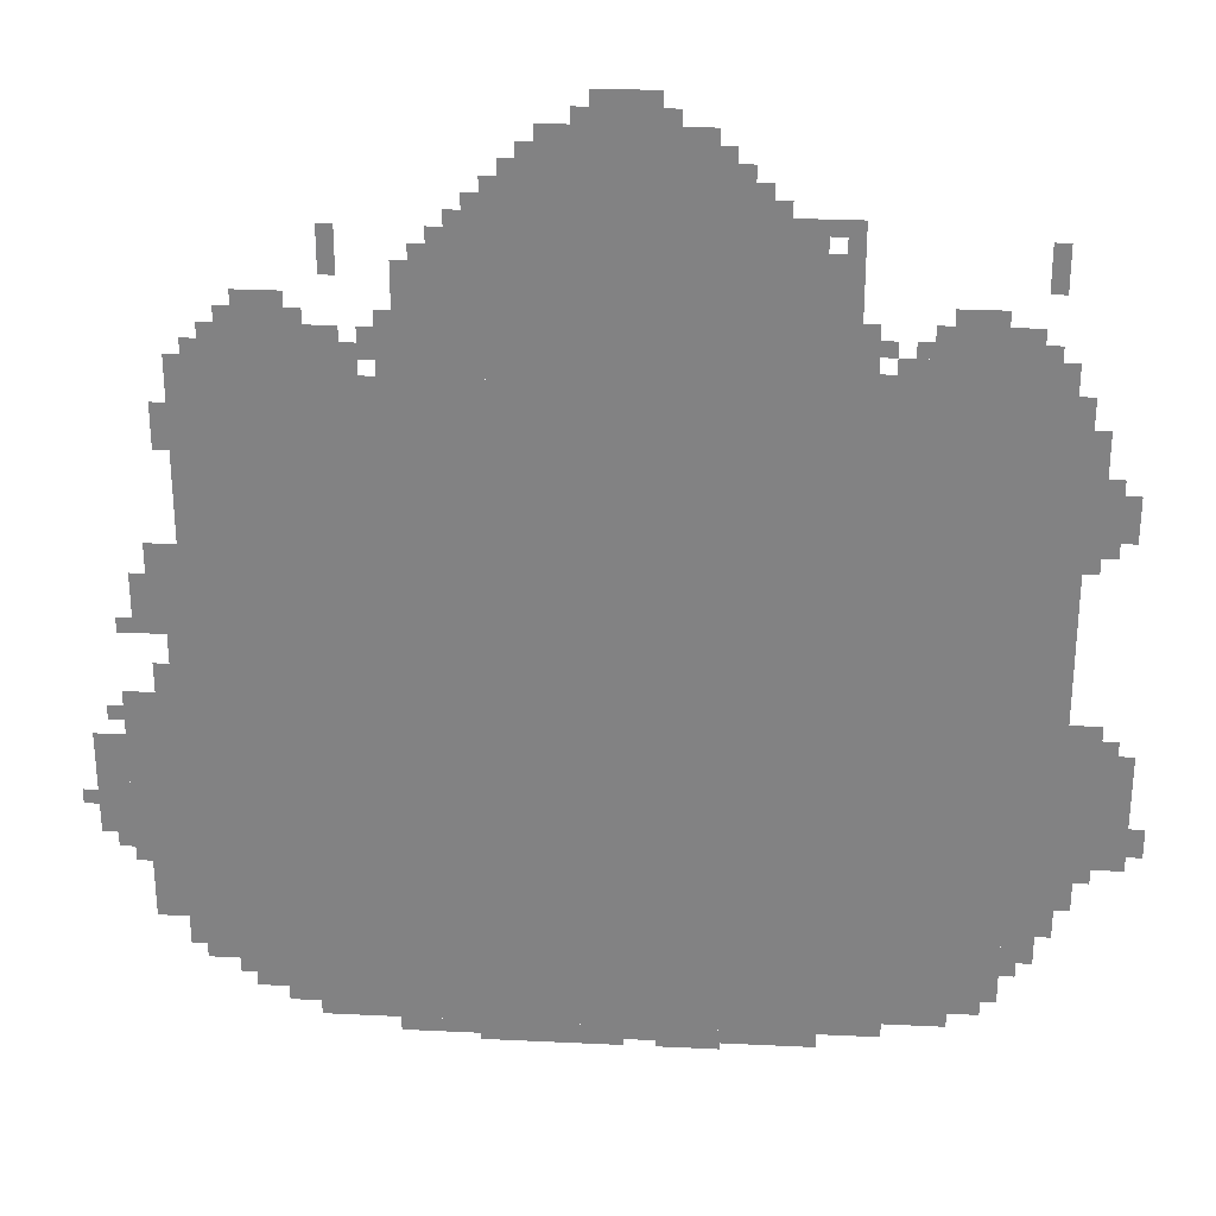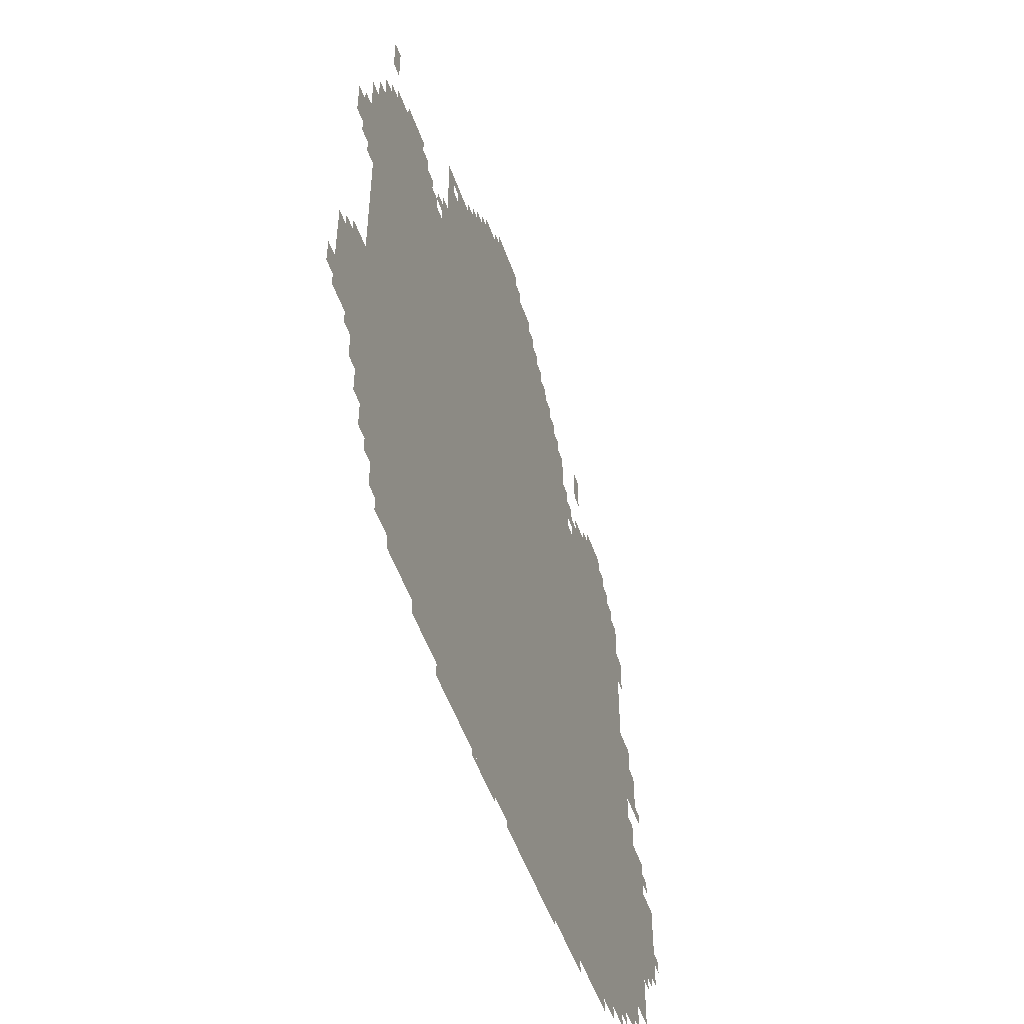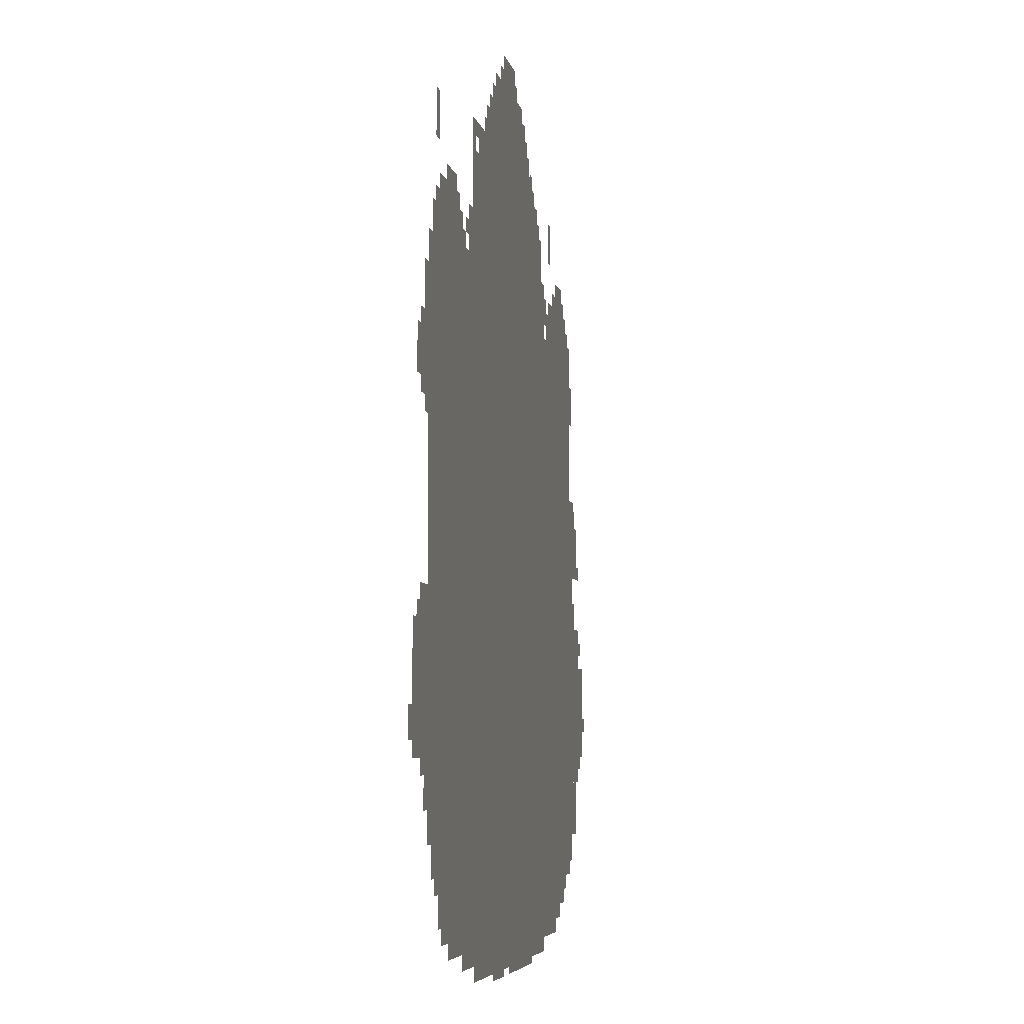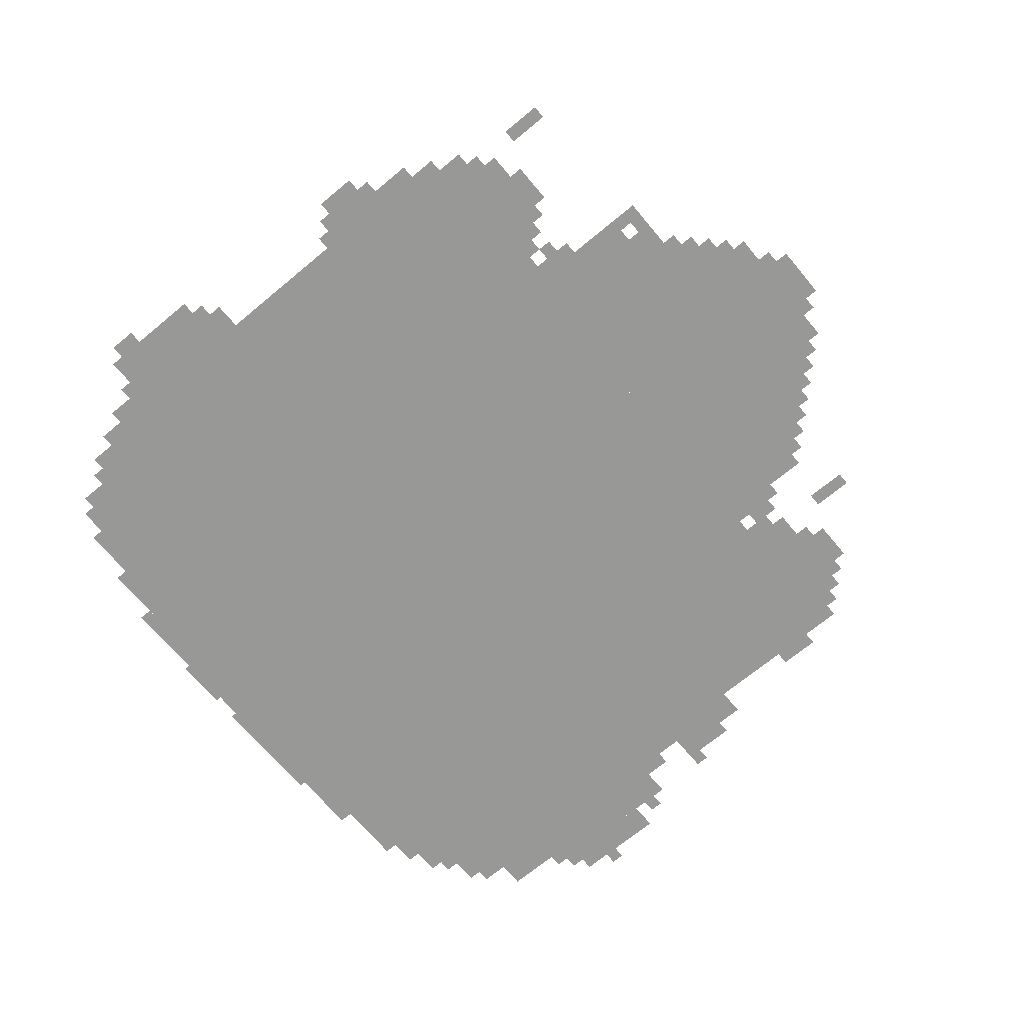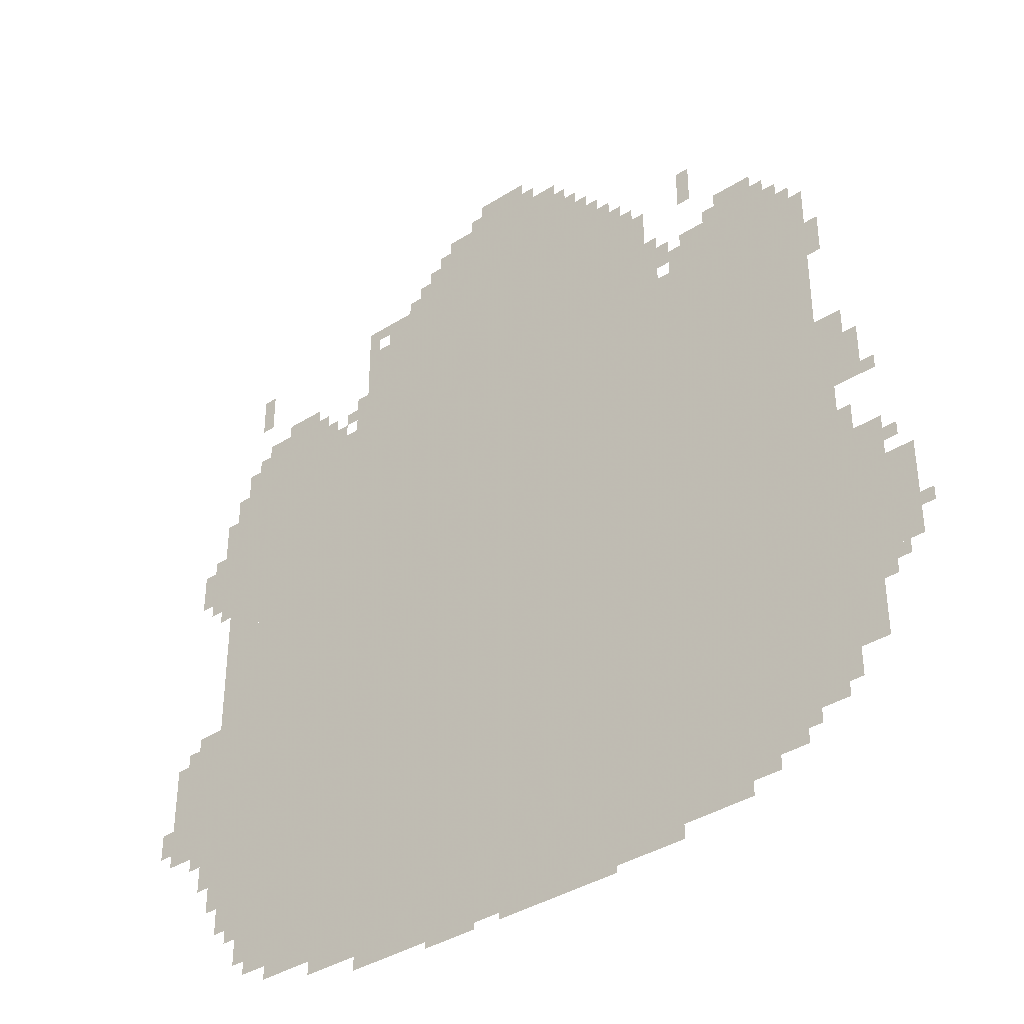
<metadata>
{"format":"obj","ext":"obj","renderer":"f3d","projection":"perspective","resolution":1024,"background":"white","views":[{"elev":28.6,"azim":4.1,"up":"+Y"},{"elev":-52.2,"azim":109.1,"up":"+Y"},{"elev":-5.5,"azim":100.4,"up":"+Y"},{"elev":-68.5,"azim":129.9,"up":"+Z"},{"elev":-38.2,"azim":-141.2,"up":"+Y"}]}
</metadata>
<code>
g guanghui_6-mesh
v -256 175 0
v -256 1455 0
v -1056 1455 0
v -1056 175 0
v -1056 175 0
v -1056 1455 0
v -1824 1455 0
v -1824 175 0
v -640 1455 0
v -640 1775 0
v -992 1775 0
v -992 1455 0
v -992 1455 0
v -992 1775 0
v -1312 1775 0
v -1312 1455 0
v -480 47 0
v -480 175 0
v -1056 175 0
v -1056 47 0
v -1056 47 0
v -1056 175 0
v -1600 175 0
v -1600 47 0
v -160 303 0
v -160 879 0
v -256 879 0
v -256 303 0
v -160 879 0
v -160 1455 0
v -256 1455 0
v -256 879 0
v -832 1775 0
v -832 1935 0
v -1152 1935 0
v -1152 1775 0
v -32 463 0
v -32 719 0
v -160 719 0
v -160 463 0
v -256 1455 0
v -256 1583 0
v -448 1583 0
v -448 1455 0
v -1824 591 0
v -1824 783 0
v -1952 783 0
v -1952 591 0
v -1824 399 0
v -1824 591 0
v -1952 591 0
v -1952 399 0
v -1312 1455 0
v -1312 1679 0
v -1408 1679 0
v -1408 1455 0
v -608 15 0
v -608 47 0
v -1024 47 0
v -1024 15 0
v -1024 15 0
v -1024 47 0
v -1440 47 0
v -1440 15 0
v -1824 271 0
v -1824 399 0
v -1920 399 0
v -1920 271 0
v -1504 1455 0
v -1504 1551 0
v -1632 1551 0
v -1632 1455 0
v -1632 1455 0
v -1632 1551 0
v -1760 1551 0
v -1760 1455 0
v -928 1935 0
v -928 1999 0
v -1056 1999 0
v -1056 1935 0
v -1952 559 0
v -1952 687 0
v -2016 687 0
v -2016 559 0
v -576 1455 0
v -576 1583 0
v -640 1583 0
v -640 1455 0
v -576 1583 0
v -576 1711 0
v -640 1711 0
v -640 1583 0
v -1600 79 0
v -1600 175 0
v -1664 175 0
v -1664 79 0
v -768 1775 0
v -768 1871 0
v -832 1871 0
v -832 1775 0
v -1600 1551 0
v -1600 1615 0
v -1696 1615 0
v -1696 1551 0
v -1152 1775 0
v -1152 1871 0
v -1216 1871 0
v -1216 1775 0
v -96 1199 0
v -96 1295 0
v -160 1295 0
v -160 1199 0
v -288 111 0
v -288 175 0
v -384 175 0
v -384 111 0
v -1824 1007 0
v -1824 1103 0
v -1888 1103 0
v -1888 1007 0
v -1952 463 0
v -1952 559 0
v -2016 559 0
v -2016 463 0
v -384 111 0
v -384 175 0
v -480 175 0
v -480 111 0
v -1824 911 0
v -1824 1007 0
v -1888 1007 0
v -1888 911 0
v -992 0 0
v -992 15 0
v -1152 15 0
v -1152 0 0
v -192 1455 0
v -192 1519 0
v -256 1519 0
v -256 1455 0
v -448 1455 0
v -448 1519 0
v -512 1519 0
v -512 1455 0
v -96 719 0
v -96 783 0
v -160 783 0
v -160 719 0
v -192 239 0
v -192 303 0
v -256 303 0
v -256 239 0
v -1664 111 0
v -1664 175 0
v -1728 175 0
v -1728 111 0
v -96 1135 0
v -96 1199 0
v -160 1199 0
v -160 1135 0
v -1152 0 0
v -1152 15 0
v -1280 15 0
v -1280 0 0
v -736 1775 0
v -736 1839 0
v -768 1839 0
v -768 1775 0
v -1216 1775 0
v -1216 1839 0
v -1248 1839 0
v -1248 1775 0
v -64 1199 0
v -64 1263 0
v -96 1263 0
v -96 1199 0
v -128 399 0
v -128 463 0
v -160 463 0
v -160 399 0
v -128 1327 0
v -128 1391 0
v -160 1391 0
v -160 1327 0
v -1824 1327 0
v -1824 1391 0
v -1856 1391 0
v -1856 1327 0
v -320 1583 0
v -320 1615 0
v -384 1615 0
v -384 1583 0
v -1472 1455 0
v -1472 1519 0
v -1504 1519 0
v -1504 1455 0
v -1440 1487 0
v -1440 1551 0
v -1472 1551 0
v -1472 1487 0
v -1856 783 0
v -1856 847 0
v -1888 847 0
v -1888 783 0
v 0 495 0
v 0 559 0
v -32 559 0
v -32 495 0
v -1824 207 0
v -1824 271 0
v -1856 271 0
v -1856 207 0
v -1760 1455 0
v -1760 1519 0
v -1792 1519 0
v -1792 1455 0
v -1312 1679 0
v -1312 1743 0
v -1344 1743 0
v -1344 1679 0
v -576 1711 0
v -576 1775 0
v -608 1775 0
v -608 1711 0
v -1888 975 0
v -1888 1039 0
v -1920 1039 0
v -1920 975 0
v -800 0 0
v -800 15 0
v -864 15 0
v -864 0 0
v -1408 1455 0
v -1408 1519 0
v -1440 1519 0
v -1440 1455 0
v -416 79 0
v -416 111 0
v -480 111 0
v -480 79 0
v -1888 911 0
v -1888 975 0
v -1920 975 0
v -1920 911 0
v -1824 783 0
v -1824 847 0
v -1856 847 0
v -1856 783 0
v -352 79 0
v -352 111 0
v -416 111 0
v -416 79 0
v -864 0 0
v -864 15 0
v -928 15 0
v -928 0 0
v -544 1519 0
v -544 1583 0
v -576 1583 0
v -576 1519 0
v -1504 1679 0
v -1504 1743 0
v -1536 1743 0
v -1536 1679 0
v -1824 847 0
v -1824 911 0
v -1856 911 0
v -1856 847 0
v -224 1679 0
v -224 1743 0
v -256 1743 0
v -256 1679 0
v -1408 1519 0
v -1408 1583 0
v -1440 1583 0
v -1440 1519 0
v -544 1455 0
v -544 1519 0
v -576 1519 0
v -576 1455 0
v -1920 911 0
v -1920 943 0
v -1952 943 0
v -1952 911 0
v -448 1519 0
v -448 1551 0
v -480 1551 0
v -480 1519 0
v -224 1519 0
v -224 1551 0
v -256 1551 0
v -256 1519 0
v -1696 1551 0
v -1696 1583 0
v -1728 1583 0
v -1728 1551 0
v -512 1519 0
v -512 1551 0
v -544 1551 0
v -544 1519 0
v -128 1103 0
v -128 1135 0
v -160 1135 0
v -160 1103 0
v -1792 1455 0
v -1792 1487 0
v -1824 1487 0
v -1824 1455 0
v -512 1455 0
v -512 1487 0
v -544 1487 0
v -544 1455 0
v -1952 431 0
v -1952 463 0
v -1984 463 0
v -1984 431 0
v -96 431 0
v -96 463 0
v -128 463 0
v -128 431 0
v -256 143 0
v -256 175 0
v -288 175 0
v -288 143 0
v -224 207 0
v -224 239 0
v -256 239 0
v -256 207 0
v -1728 143 0
v -1728 175 0
v -1760 175 0
v -1760 143 0
v -64 719 0
v -64 751 0
v -96 751 0
v -96 719 0
v -2016 527 0
v -2016 559 0
v -2047 559 0
v -2047 527 0
v -1952 719 0
v -1952 751 0
v -1984 751 0
v -1984 719 0
v -64 1167 0
v -64 1199 0
v -96 1199 0
v -96 1167 0
v -1824 1295 0
v -1824 1327 0
v -1856 1327 0
v -1856 1295 0
v -896 1935 0
v -896 1967 0
v -928 1967 0
v -928 1935 0
v -128 367 0
v -128 399 0
v -160 399 0
v -160 367 0
v -384 1583 0
v -384 1615 0
v -416 1615 0
v -416 1583 0
v -1504 1647 0
v -1504 1679 0
v -1536 1679 0
v -1536 1647 0
v -128 1295 0
v -128 1327 0
v -160 1327 0
v -160 1295 0
v -224 1647 0
v -224 1679 0
v -256 1679 0
v -256 1647 0
v -608 1743 0
v -608 1775 0
v -640 1775 0
v -640 1743 0
v -1248 1775 0
v -1248 1807 0
v -1280 1807 0
v -1280 1775 0
v -1568 1551 0
v -1568 1583 0
v -1600 1583 0
v -1600 1551 0
v -1344 1679 0
v -1344 1711 0
v -1376 1711 0
v -1376 1679 0
v -800 1871 0
v -800 1903 0
v -832 1903 0
v -832 1871 0
v -1056 1935 0
v -1056 1967 0
v -1088 1967 0
v -1088 1935 0
v -704 1775 0
v -704 1807 0
v -736 1807 0
v -736 1775 0
v -1152 1871 0
v -1152 1903 0
v -1184 1903 0
v -1184 1871 0
g guanghui_6-mesh_0
f 3 2 1
f 1 4 3
f 7 6 5
f 5 8 7
f 11 10 9
f 9 12 11
f 15 14 13
f 13 16 15
f 19 18 17
f 17 20 19
f 23 22 21
f 21 24 23
f 27 26 25
f 25 28 27
f 31 30 29
f 29 32 31
f 35 34 33
f 33 36 35
f 39 38 37
f 37 40 39
f 43 42 41
f 41 44 43
f 47 46 45
f 45 48 47
f 51 50 49
f 49 52 51
f 55 54 53
f 53 56 55
f 59 58 57
f 57 60 59
f 63 62 61
f 61 64 63
f 67 66 65
f 65 68 67
f 71 70 69
f 69 72 71
f 75 74 73
f 73 76 75
f 79 78 77
f 77 80 79
f 83 82 81
f 81 84 83
f 87 86 85
f 85 88 87
f 91 90 89
f 89 92 91
f 95 94 93
f 93 96 95
f 99 98 97
f 97 100 99
f 103 102 101
f 101 104 103
f 107 106 105
f 105 108 107
f 111 110 109
f 109 112 111
f 115 114 113
f 113 116 115
f 119 118 117
f 117 120 119
f 123 122 121
f 121 124 123
f 127 126 125
f 125 128 127
f 131 130 129
f 129 132 131
f 135 134 133
f 133 136 135
f 139 138 137
f 137 140 139
f 143 142 141
f 141 144 143
f 147 146 145
f 145 148 147
f 151 150 149
f 149 152 151
f 155 154 153
f 153 156 155
f 159 158 157
f 157 160 159
f 163 162 161
f 161 164 163
f 167 166 165
f 165 168 167
f 171 170 169
f 169 172 171
f 175 174 173
f 173 176 175
f 179 178 177
f 177 180 179
f 183 182 181
f 181 184 183
f 187 186 185
f 185 188 187
f 191 190 189
f 189 192 191
f 195 194 193
f 193 196 195
f 199 198 197
f 197 200 199
f 203 202 201
f 201 204 203
f 207 206 205
f 205 208 207
f 211 210 209
f 209 212 211
f 215 214 213
f 213 216 215
f 219 218 217
f 217 220 219
f 223 222 221
f 221 224 223
f 227 226 225
f 225 228 227
f 231 230 229
f 229 232 231
f 235 234 233
f 233 236 235
f 239 238 237
f 237 240 239
f 243 242 241
f 241 244 243
f 247 246 245
f 245 248 247
f 251 250 249
f 249 252 251
f 255 254 253
f 253 256 255
f 259 258 257
f 257 260 259
f 263 262 261
f 261 264 263
f 267 266 265
f 265 268 267
f 271 270 269
f 269 272 271
f 275 274 273
f 273 276 275
f 279 278 277
f 277 280 279
f 283 282 281
f 281 284 283
f 287 286 285
f 285 288 287
f 291 290 289
f 289 292 291
f 295 294 293
f 293 296 295
f 299 298 297
f 297 300 299
f 303 302 301
f 301 304 303
f 307 306 305
f 305 308 307
f 311 310 309
f 309 312 311
f 315 314 313
f 313 316 315
f 319 318 317
f 317 320 319
f 323 322 321
f 321 324 323
f 327 326 325
f 325 328 327
f 331 330 329
f 329 332 331
f 335 334 333
f 333 336 335
f 339 338 337
f 337 340 339
f 343 342 341
f 341 344 343
f 347 346 345
f 345 348 347
f 351 350 349
f 349 352 351
f 355 354 353
f 353 356 355
f 359 358 357
f 357 360 359
f 363 362 361
f 361 364 363
f 367 366 365
f 365 368 367
f 371 370 369
f 369 372 371
f 375 374 373
f 373 376 375
f 379 378 377
f 377 380 379
f 383 382 381
f 381 384 383
f 387 386 385
f 385 388 387
f 391 390 389
f 389 392 391
f 395 394 393
f 393 396 395
f 399 398 397
f 397 400 399
f 403 402 401
f 401 404 403
f 407 406 405
f 405 408 407

</code>
